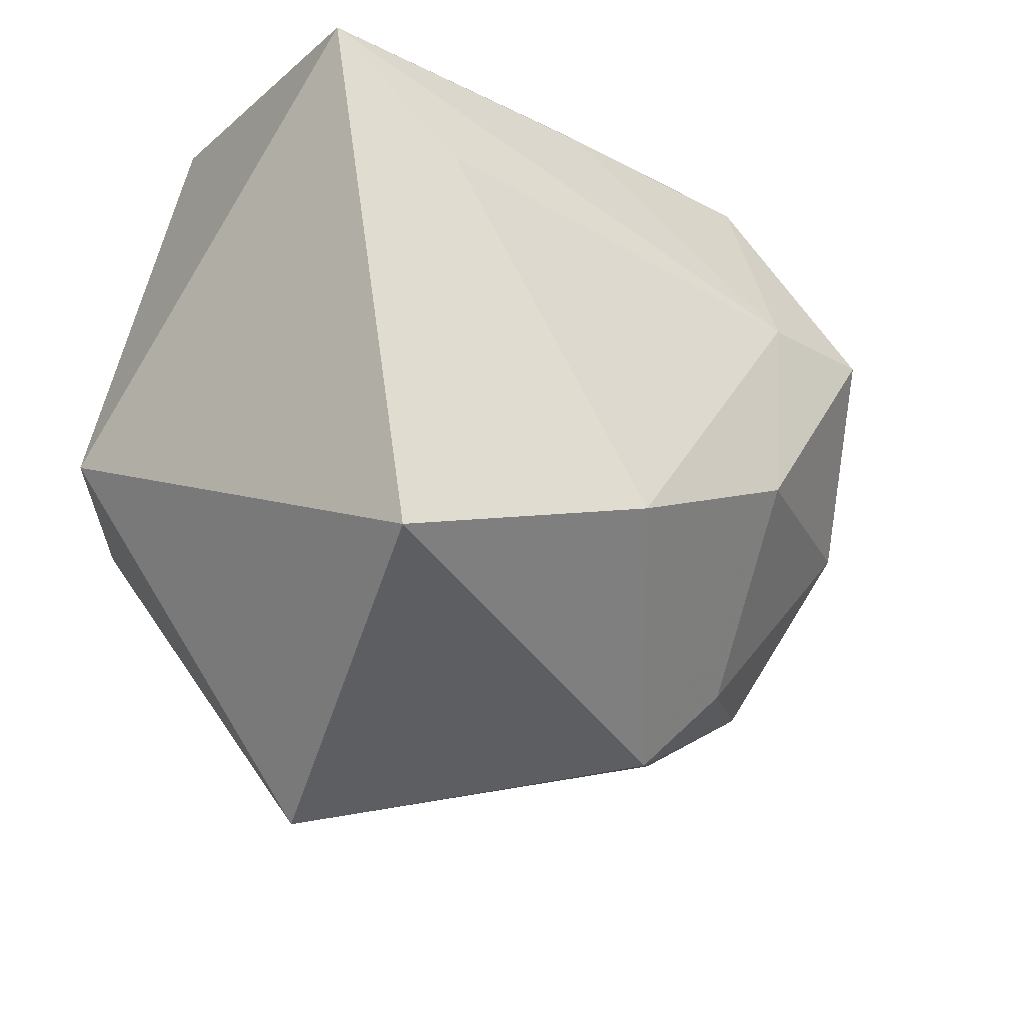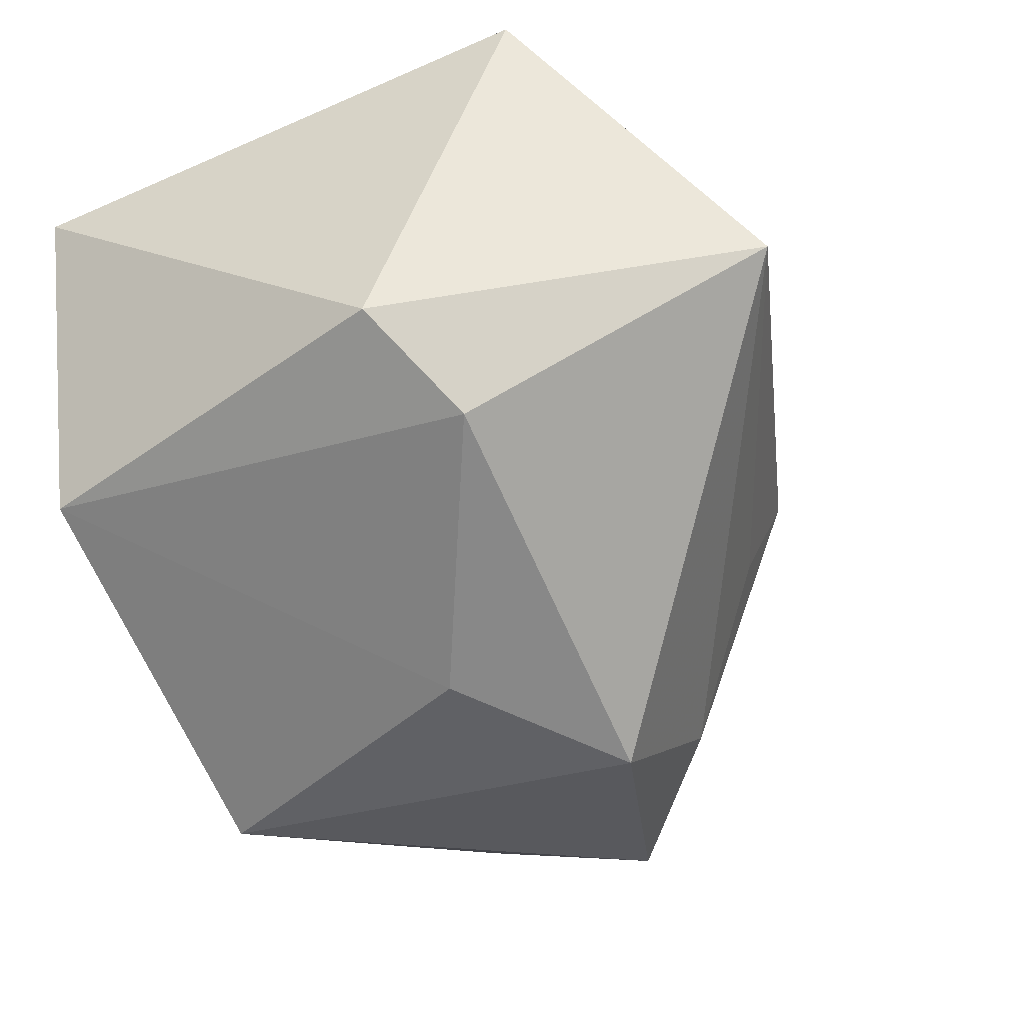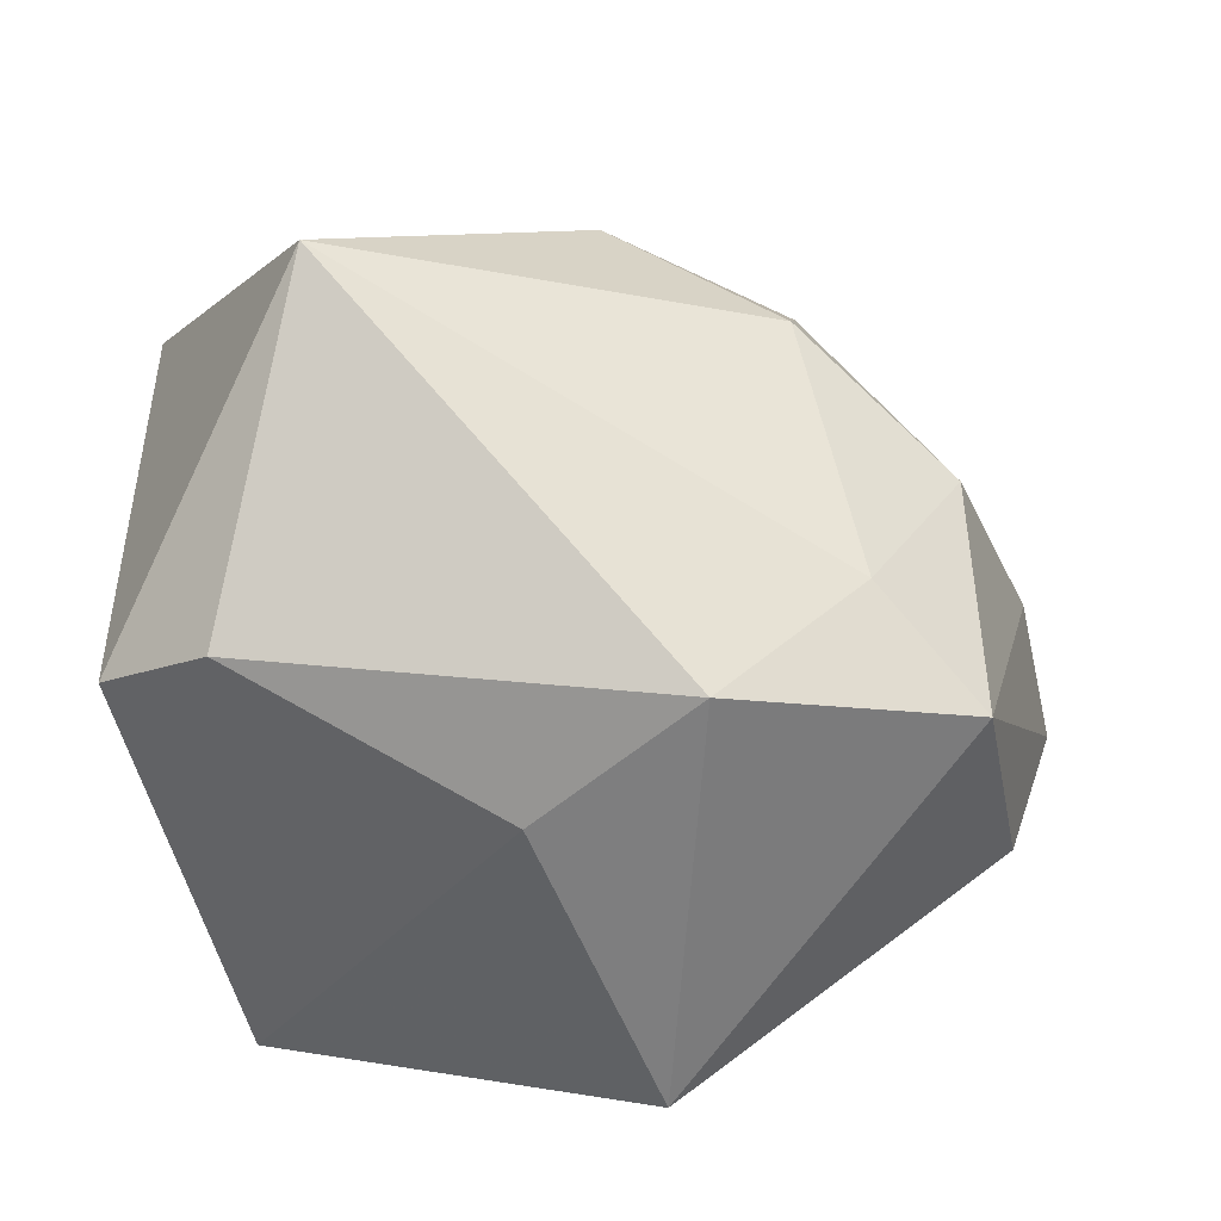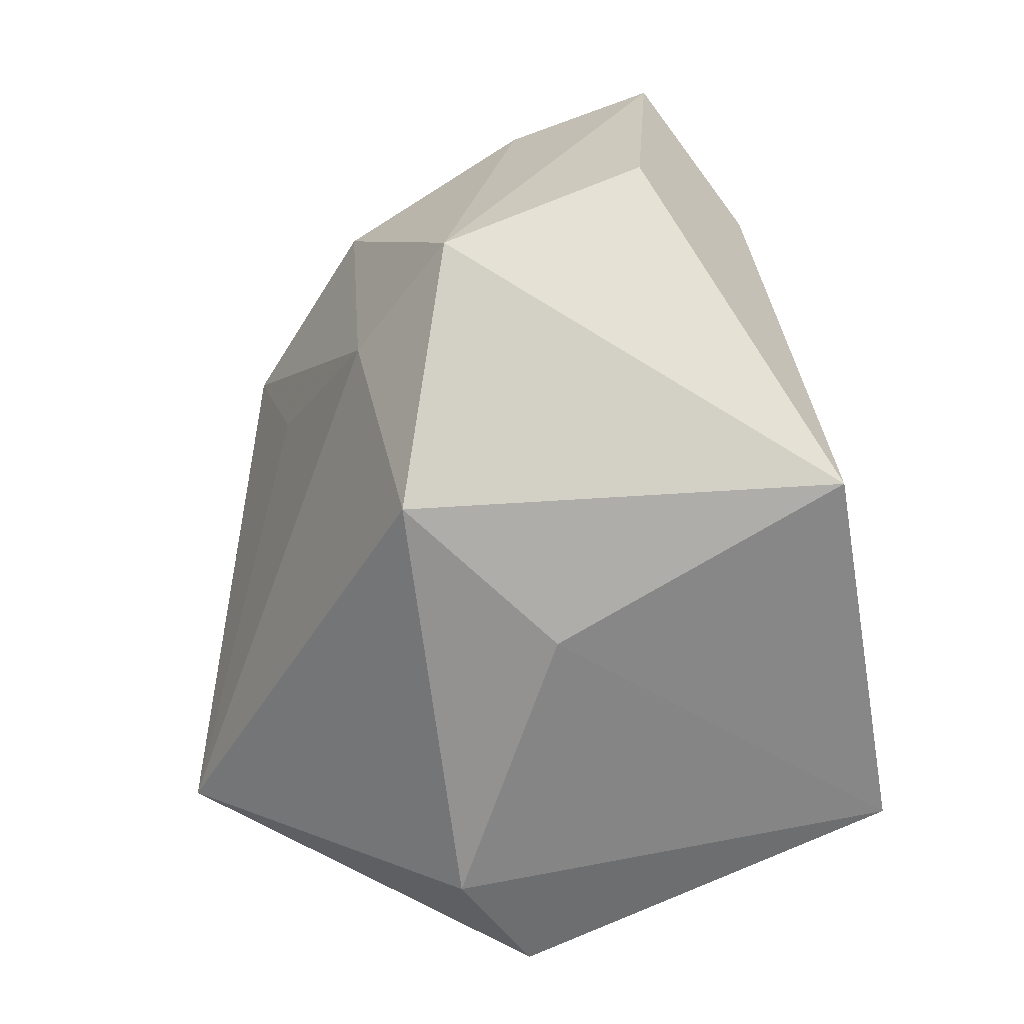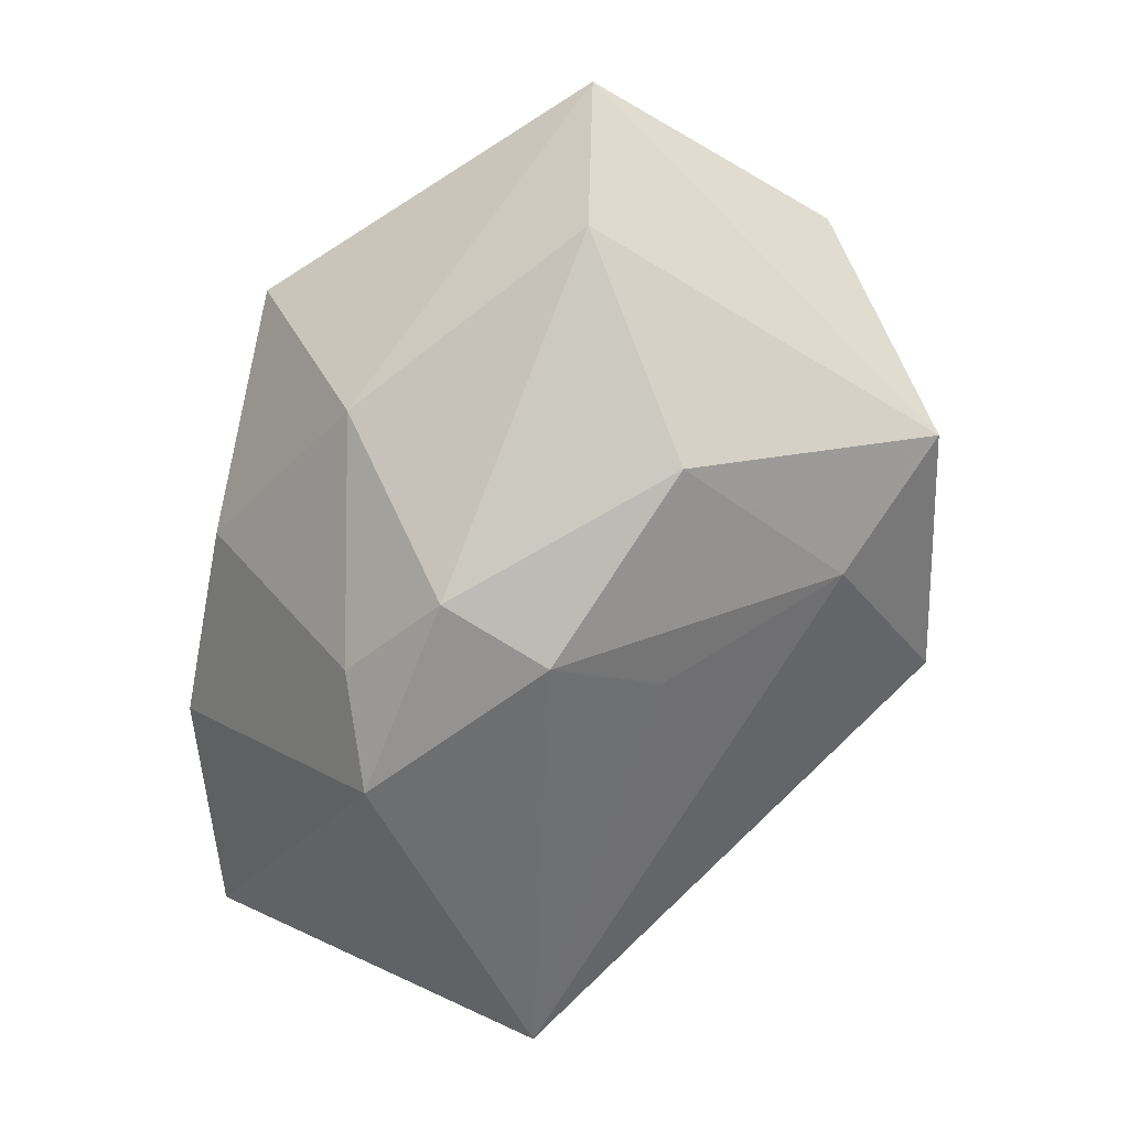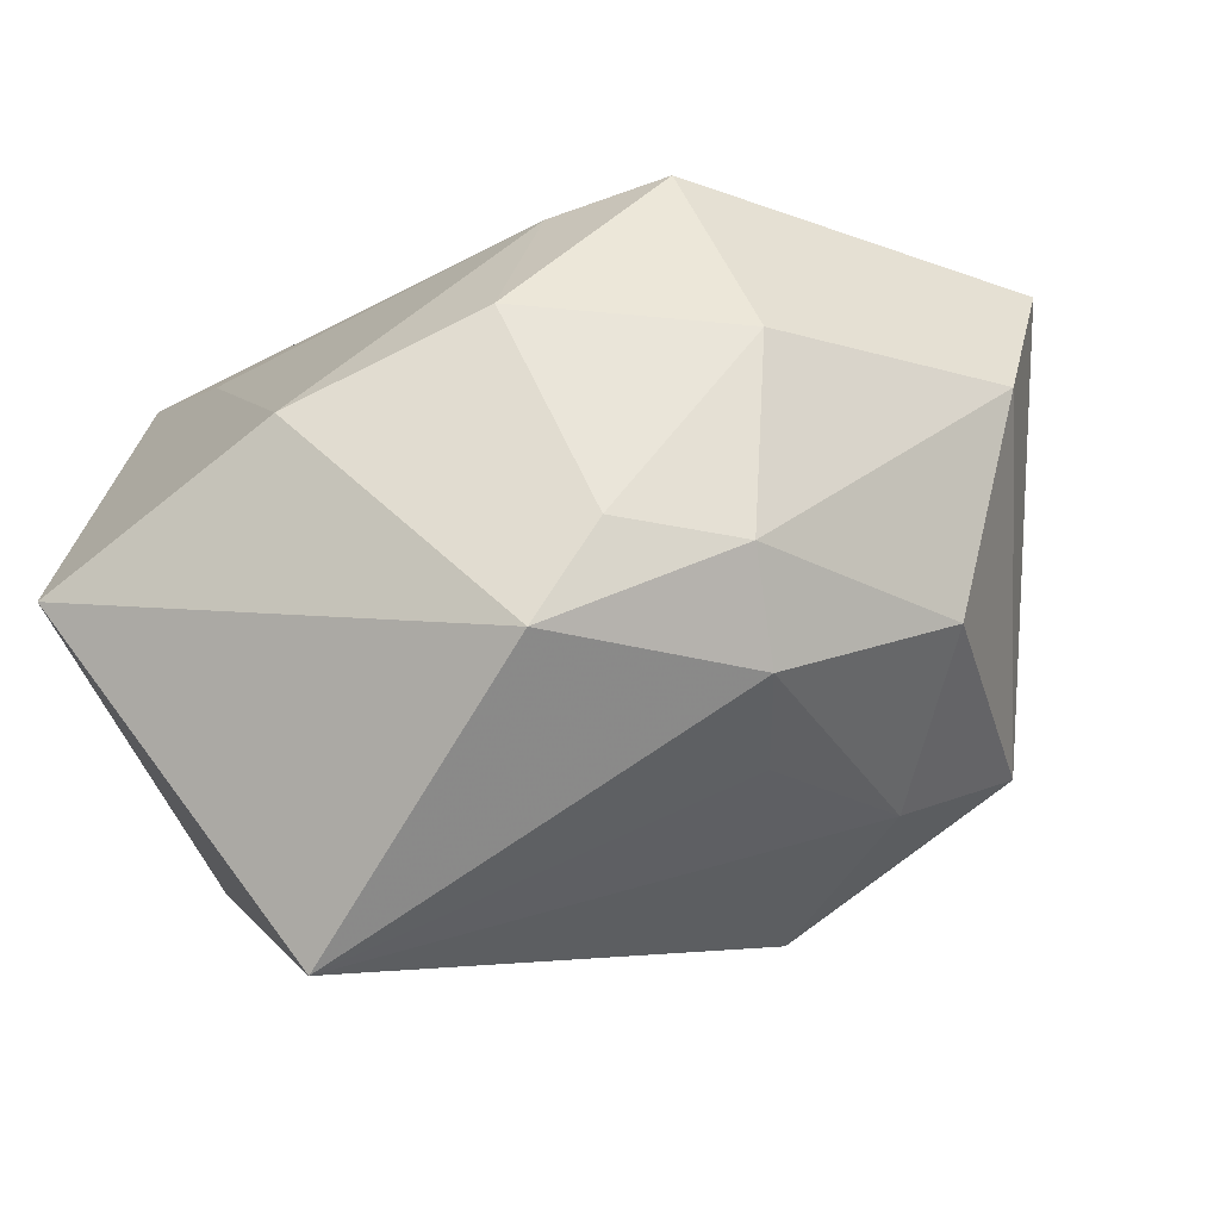
<metadata>
{"format":"obj","ext":"obj","renderer":"f3d","projection":"perspective","resolution":1024,"background":"white","views":[{"elev":-17.2,"azim":-51.1,"up":"+Y"},{"elev":-49.6,"azim":-69.0,"up":"+Z"},{"elev":-63.2,"azim":-1.5,"up":"+Z"},{"elev":-79.2,"azim":95.1,"up":"+Z"},{"elev":-40.5,"azim":72.2,"up":"+Y"},{"elev":-58.4,"azim":15.3,"up":"+Y"}]}
</metadata>
<code>
v 0.02761 -0.01822 -0.02049
v 0.03742 -0.0189 -0.001118
v 0.01838 -0.02785 -0.005653
v 0.01158 0.02913 -0.03274
v 0.01339 -0.01432 -0.03552
v 0.03505 0.02396 0.004538
v 0.02268 -0.02749 0.01686
v -0.02884 -0.01263 -0.02716
v 0.04334 0.01235 -0.01469
v -0.02679 0.03265 -0.01966
v 0.02099 0.008834 0.03499
v 0.05042 0.01481 0.01141
v 0.02678 -0.01038 0.02738
v -0.01507 -0.01534 0.0329
v 0.003711 -0.03554 0.01852
v 0.01194 0.02663 0.02516
v 0.02148 -0.03139 0.006223
v -0.0394 0.03203 0.01388
v -0.0394 -0.006394 -0.0208
v -0.0394 -0.02084 0.02343
v 0.04647 -0.0003888 0.01064
v 0.005427 0.0314 -0.0104
v -0.001793 -0.000396 -0.034
v -0.009862 0.02895 0.02074
v -0.02914 0.01991 0.02049
v 0.01118 -0.02769 0.0227
v 0.03821 -0.00815 -0.02653
v 0.008489 0.009799 0.03344
v 0.004887 -0.008976 0.03499
v -0.002921 0.03382 0.0147
v -0.02243 -0.04243 -0.005952
f 18 30 10
f 15 20 31
f 5 4 27
f 16 28 11
f 5 31 8
f 4 10 22
f 22 10 30
f 20 15 14
f 5 27 1
f 1 31 5
f 1 3 31
f 1 27 2
f 2 27 21
f 24 30 18
f 24 16 30
f 18 28 24
f 28 16 24
f 23 10 4
f 23 8 10
f 23 4 5
f 5 8 23
f 31 20 19
f 19 8 31
f 19 20 18
f 18 10 19
f 10 8 19
f 30 16 6
f 6 22 30
f 4 22 6
f 2 21 7
f 7 21 13
f 11 28 29
f 28 14 29
f 29 13 11
f 29 14 15
f 25 28 18
f 25 14 28
f 18 20 25
f 20 14 25
f 9 27 4
f 4 6 9
f 15 7 26
f 26 7 13
f 26 29 15
f 13 29 26
f 17 7 15
f 17 15 31
f 31 3 17
f 2 7 17
f 17 1 2
f 3 1 17
f 12 9 6
f 12 21 27
f 27 9 12
f 12 6 16
f 11 13 12
f 13 21 12
f 12 16 11

</code>
